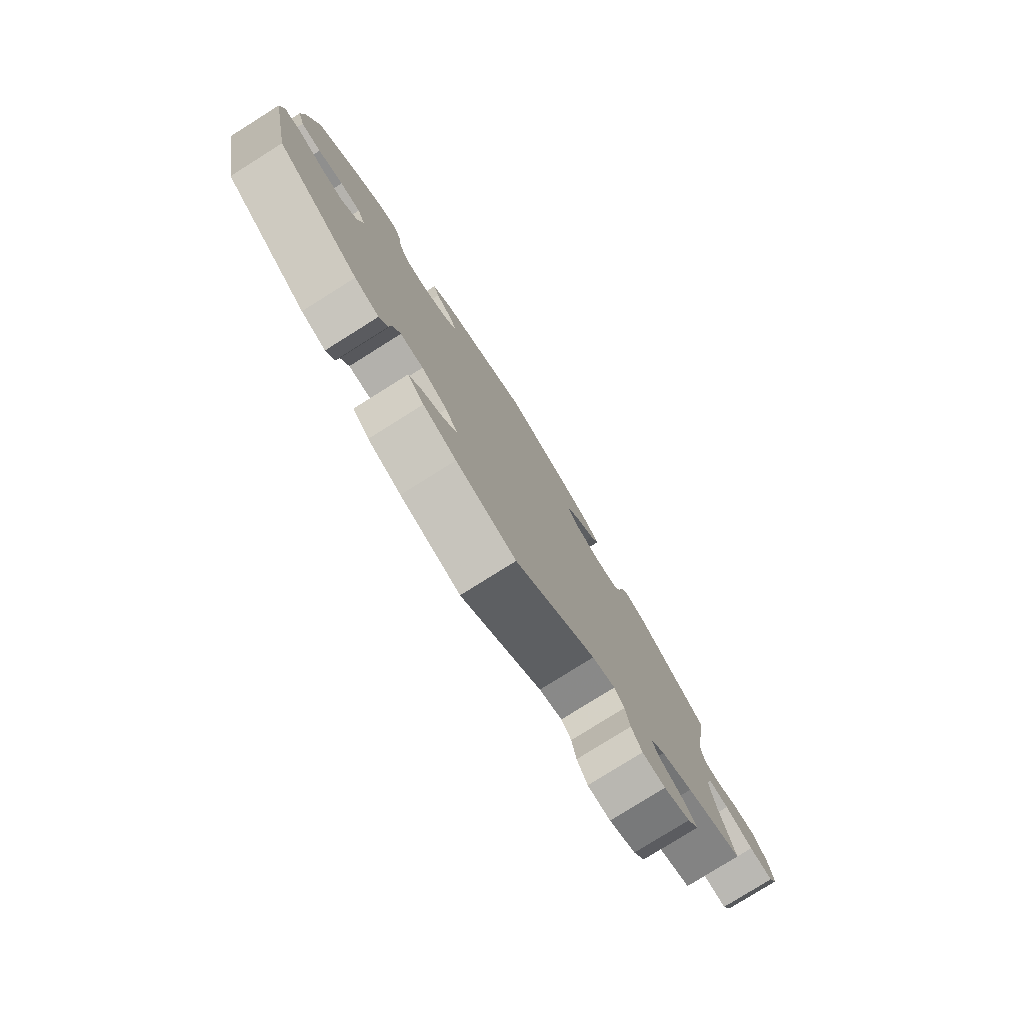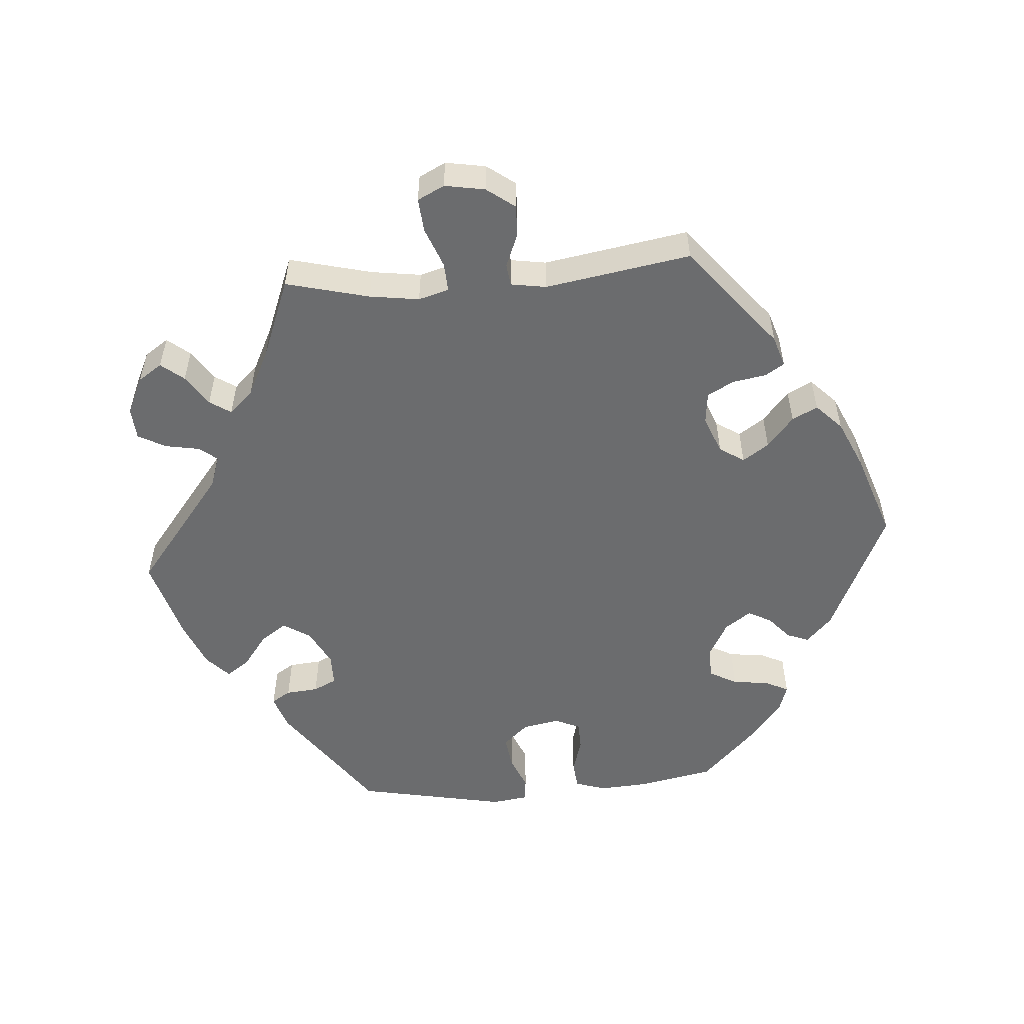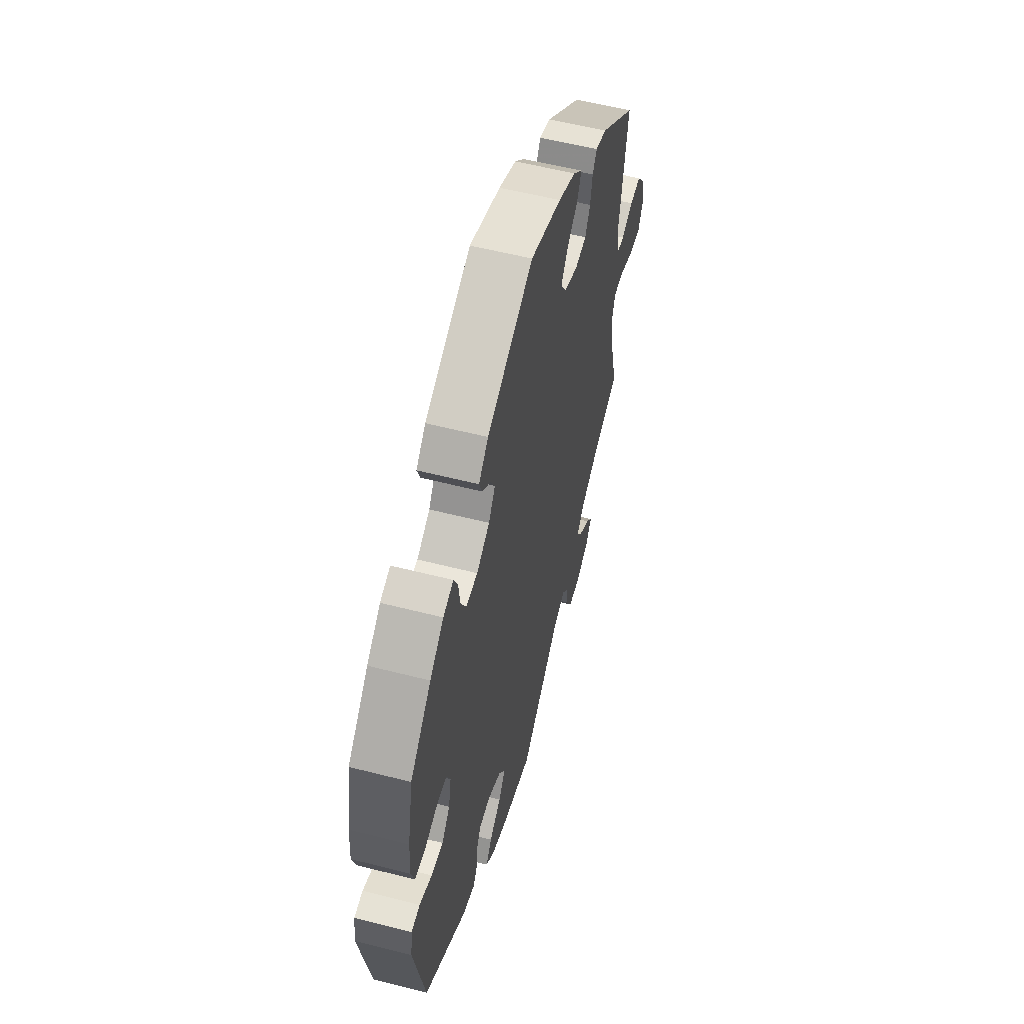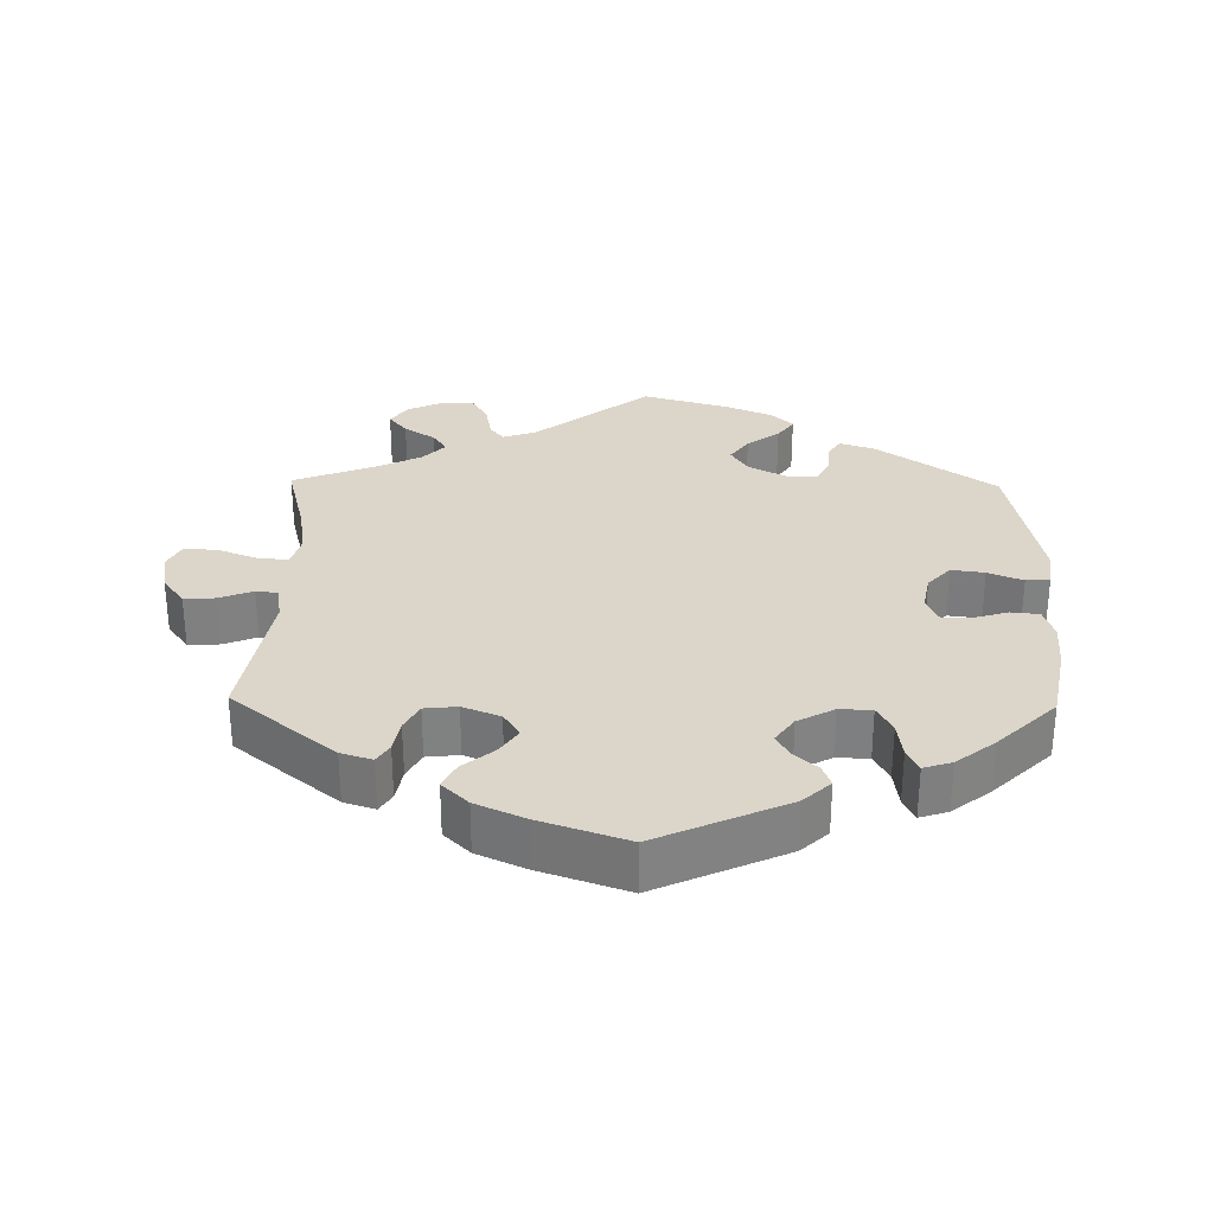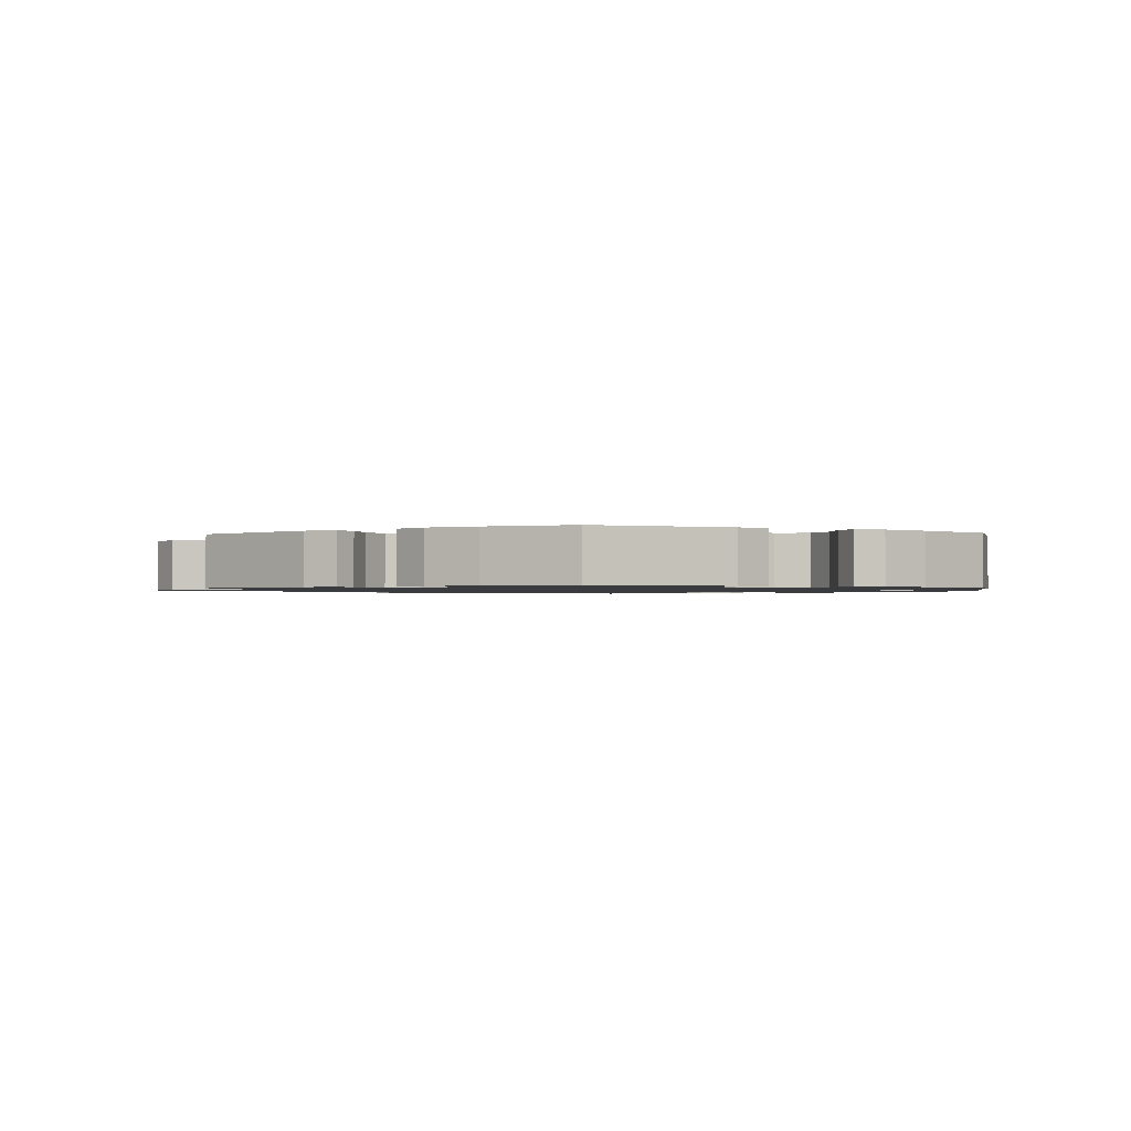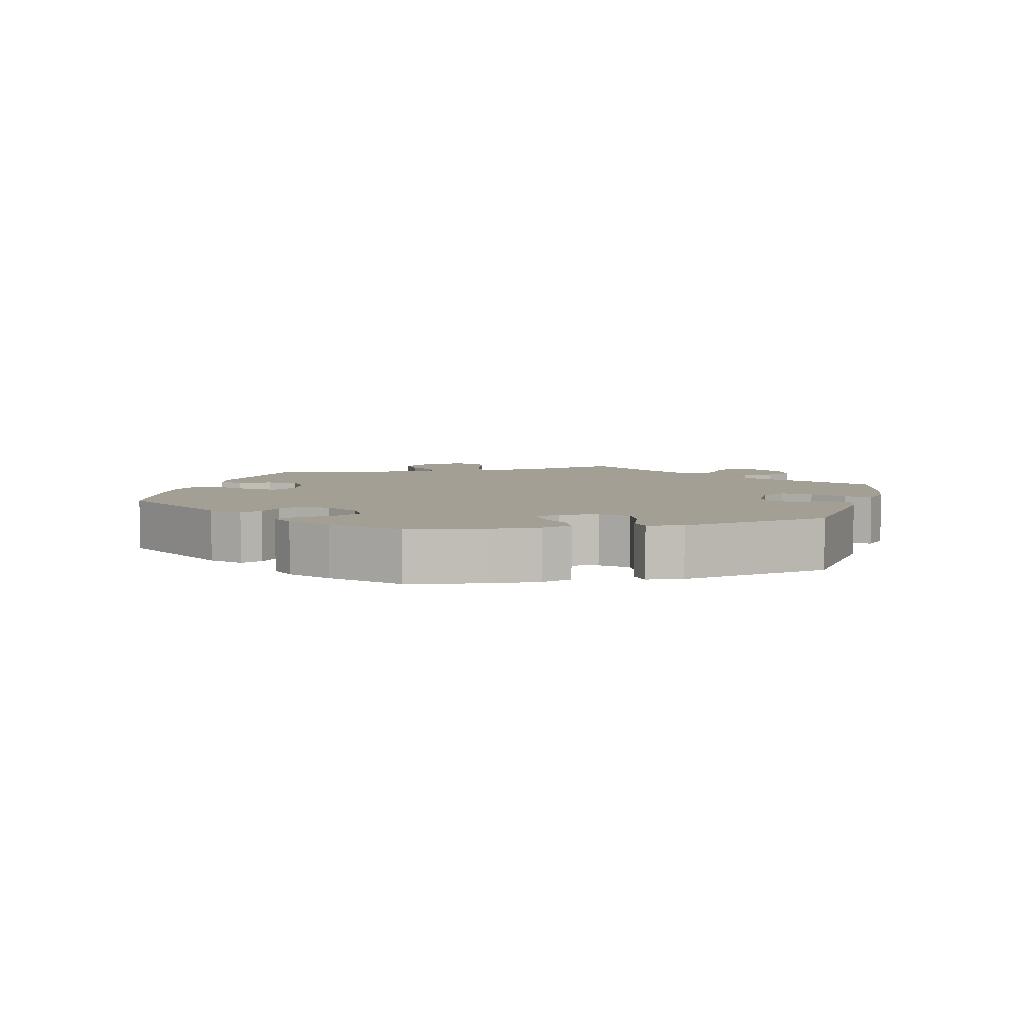
<metadata>
{"format":"obj","ext":"obj","renderer":"f3d","projection":"perspective","resolution":1024,"background":"white","views":[{"elev":-79.1,"azim":122.1,"up":"+Z"},{"elev":-53.6,"azim":-85.5,"up":"+Y"},{"elev":56.5,"azim":105.0,"up":"+Z"},{"elev":30.1,"azim":1.1,"up":"+Y"},{"elev":-1.2,"azim":2.7,"up":"+Y"},{"elev":5.4,"azim":75.2,"up":"+Y"}]}
</metadata>
<code>
v -0.471 0.07 -0.171
v -0.461 0.07 -0.101
v -0.473 0.07 -0.058
v -0.514 0.07 -0.06
v -0.571 0.07 -0.082
v -0.619 0.07 -0.086
v -0.638 0.07 -0.048
v -0.628 0.07 0.009
v -0.598 0.07 0.049
v -0.553 0.07 0.047
v -0.506 0.07 0.028
v -0.475 0.07 0.032
v -0.467 0.07 0.082
v -0.501 0.07 0.288
v -0.354 0.07 0.406
v -0.31 0.07 0.42
v -0.293 0.07 0.393
v -0.285 0.07 0.346
v -0.265 0.07 0.308
v -0.219 0.07 0.303
v -0.166 0.07 0.324
v -0.143 0.07 0.359
v -0.168 0.07 0.396
v -0.212 0.07 0.433
v -0.23 0.07 0.469
v -0.193 0.07 0.505
v -0.124 0.07 0.536
v -0.001 0.07 0.578
v 0.182 0.07 0.494
v 0.22 0.07 0.458
v 0.208 0.07 0.427
v 0.175 0.07 0.398
v 0.157 0.07 0.365
v 0.183 0.07 0.328
v 0.234 0.07 0.3
v 0.28 0.07 0.301
v 0.301 0.07 0.34
v 0.308 0.07 0.392
v 0.324 0.07 0.425
v 0.364 0.07 0.412
v 0.418 0.07 0.369
v 0.5 0.07 0.289
v 0.521 0.07 0.179
v 0.525 0.07 0.112
v 0.511 0.07 0.068
v 0.471 0.07 0.064
v 0.421 0.07 0.079
v 0.38 0.07 0.078
v 0.364 0.07 0.042
v 0.374 0.07 -0.011
v 0.406 0.07 -0.046
v 0.453 0.07 -0.04
v 0.502 0.07 -0.02
v 0.536 0.07 -0.024
v 0.543 0.07 -0.075
v 0.5 0.07 -0.289
v 0.333 0.07 -0.406
v 0.284 0.07 -0.422
v 0.267 0.07 -0.395
v 0.263 0.07 -0.349
v 0.247 0.07 -0.316
v 0.201 0.07 -0.316
v 0.149 0.07 -0.343
v 0.124 0.07 -0.382
v 0.15 0.07 -0.419
v 0.196 0.07 -0.453
v 0.219 0.07 -0.486
v 0.186 0.07 -0.517
v 0.12 0.07 -0.544
v 0 0.07 -0.578
v -0.162 0.07 -0.45
v -0.208 0.07 -0.434
v -0.228 0.07 -0.459
v -0.237 0.07 -0.508
v -0.258 0.07 -0.547
v -0.304 0.07 -0.55
v -0.357 0.07 -0.525
v -0.38 0.07 -0.491
v -0.354 0.07 -0.459
v -0.31 0.07 -0.43
v -0.29 0.07 -0.4
v -0.322 0.07 -0.366
v -0.386 0.07 -0.334
v -0.501 0.07 -0.289
v -0.471 0 -0.171
v -0.461 0 -0.101
v -0.473 0 -0.058
v -0.514 0 -0.06
v -0.571 0 -0.082
v -0.619 0 -0.086
v -0.638 0 -0.048
v -0.628 0 0.009
v -0.598 0 0.049
v -0.553 0 0.047
v -0.506 0 0.028
v -0.475 0 0.032
v -0.467 0 0.082
v -0.501 0 0.288
v -0.354 0 0.406
v -0.31 0 0.42
v -0.293 0 0.393
v -0.285 0 0.346
v -0.265 0 0.308
v -0.219 0 0.303
v -0.166 0 0.324
v -0.143 0 0.359
v -0.168 0 0.396
v -0.212 0 0.433
v -0.23 0 0.469
v -0.193 0 0.505
v -0.124 0 0.536
v -0.001 0 0.578
v 0.182 0 0.494
v 0.22 0 0.458
v 0.208 0 0.427
v 0.175 0 0.398
v 0.157 0 0.365
v 0.183 0 0.328
v 0.234 0 0.3
v 0.28 0 0.301
v 0.301 0 0.34
v 0.308 0 0.392
v 0.324 0 0.425
v 0.364 0 0.412
v 0.418 0 0.369
v 0.5 0 0.289
v 0.521 0 0.179
v 0.525 0 0.112
v 0.511 0 0.068
v 0.471 0 0.064
v 0.421 0 0.079
v 0.38 0 0.078
v 0.364 0 0.042
v 0.374 0 -0.011
v 0.406 0 -0.046
v 0.453 0 -0.04
v 0.502 0 -0.02
v 0.536 0 -0.024
v 0.543 0 -0.075
v 0.5 0 -0.289
v 0.333 0 -0.406
v 0.284 0 -0.422
v 0.267 0 -0.395
v 0.263 0 -0.349
v 0.247 0 -0.316
v 0.201 0 -0.316
v 0.149 0 -0.343
v 0.124 0 -0.382
v 0.15 0 -0.419
v 0.196 0 -0.453
v 0.219 0 -0.486
v 0.186 0 -0.517
v 0.12 0 -0.544
v 0 0 -0.578
v -0.162 0 -0.45
v -0.208 0 -0.434
v -0.228 0 -0.459
v -0.237 0 -0.508
v -0.258 0 -0.547
v -0.304 0 -0.55
v -0.357 0 -0.525
v -0.38 0 -0.491
v -0.354 0 -0.459
v -0.31 0 -0.43
v -0.29 0 -0.4
v -0.322 0 -0.366
v -0.386 0 -0.334
v -0.501 0 -0.289
f 83 84 1
f 82 83 1 2
f 81 82 2 3
f 77 78 79 80
f 77 80 81
f 76 77 81
f 73 74 75 76
f 72 73 76 81
f 71 72 81 3
f 69 70 71 3
f 65 66 67 68
f 64 65 68 69
f 57 58 59 60
f 57 60 61
f 56 57 61
f 55 56 61 62
f 52 53 54 55
f 51 52 55 62
f 44 45 46 47
f 44 47 48
f 43 44 48
f 42 43 48
f 41 42 48
f 40 41 48 49
f 37 38 39 40
f 36 37 40 49
f 29 30 31 32
f 29 32 33
f 28 29 33
f 27 28 33 34
f 23 24 25 26
f 22 23 26 27
f 15 16 17 18
f 13 14 15 18
f 12 13 18 19
f 8 9 10 11
f 8 11 12
f 7 8 12
f 4 5 6 7
f 3 4 7 12
f 64 69 3 12
f 50 51 62 63
f 36 49 50 63
f 35 36 63 64
f 34 35 64 12
f 22 27 34
f 21 22 34
f 20 21 34 12
f 12 19 20
f 85 168 167
f 86 85 167 166
f 87 86 166 165
f 164 163 162 161
f 165 164 161
f 165 161 160
f 160 159 158 157
f 165 160 157 156
f 87 165 156 155
f 87 155 154 153
f 152 151 150 149
f 153 152 149 148
f 144 143 142 141
f 145 144 141
f 145 141 140
f 146 145 140 139
f 139 138 137 136
f 146 139 136 135
f 131 130 129 128
f 132 131 128
f 132 128 127
f 132 127 126
f 132 126 125
f 133 132 125 124
f 124 123 122 121
f 133 124 121 120
f 116 115 114 113
f 117 116 113
f 117 113 112
f 118 117 112 111
f 110 109 108 107
f 111 110 107 106
f 102 101 100 99
f 102 99 98 97
f 103 102 97 96
f 95 94 93 92
f 96 95 92
f 96 92 91
f 91 90 89 88
f 96 91 88 87
f 96 87 153 148
f 147 146 135 134
f 147 134 133 120
f 148 147 120 119
f 96 148 119 118
f 118 111 106
f 118 106 105
f 96 118 105 104
f 104 103 96
f 1 85 86 2
f 2 86 87 3
f 3 87 88 4
f 4 88 89 5
f 5 89 90 6
f 6 90 91 7
f 7 91 92 8
f 8 92 93 9
f 9 93 94 10
f 10 94 95 11
f 11 95 96 12
f 12 96 97 13
f 13 97 98 14
f 14 98 99 15
f 15 99 100 16
f 16 100 101 17
f 17 101 102 18
f 18 102 103 19
f 19 103 104 20
f 20 104 105 21
f 21 105 106 22
f 22 106 107 23
f 23 107 108 24
f 24 108 109 25
f 25 109 110 26
f 26 110 111 27
f 27 111 112 28
f 28 112 113 29
f 29 113 114 30
f 30 114 115 31
f 31 115 116 32
f 32 116 117 33
f 33 117 118 34
f 34 118 119 35
f 35 119 120 36
f 36 120 121 37
f 37 121 122 38
f 38 122 123 39
f 39 123 124 40
f 40 124 125 41
f 41 125 126 42
f 42 126 127 43
f 43 127 128 44
f 44 128 129 45
f 45 129 130 46
f 46 130 131 47
f 47 131 132 48
f 48 132 133 49
f 49 133 134 50
f 50 134 135 51
f 51 135 136 52
f 52 136 137 53
f 53 137 138 54
f 54 138 139 55
f 55 139 140 56
f 56 140 141 57
f 57 141 142 58
f 58 142 143 59
f 59 143 144 60
f 60 144 145 61
f 61 145 146 62
f 62 146 147 63
f 63 147 148 64
f 64 148 149 65
f 65 149 150 66
f 66 150 151 67
f 67 151 152 68
f 68 152 153 69
f 69 153 154 70
f 70 154 155 71
f 71 155 156 72
f 72 156 157 73
f 73 157 158 74
f 74 158 159 75
f 75 159 160 76
f 76 160 161 77
f 77 161 162 78
f 78 162 163 79
f 79 163 164 80
f 80 164 165 81
f 81 165 166 82
f 82 166 167 83
f 83 167 168 84
f 84 168 85 1

</code>
